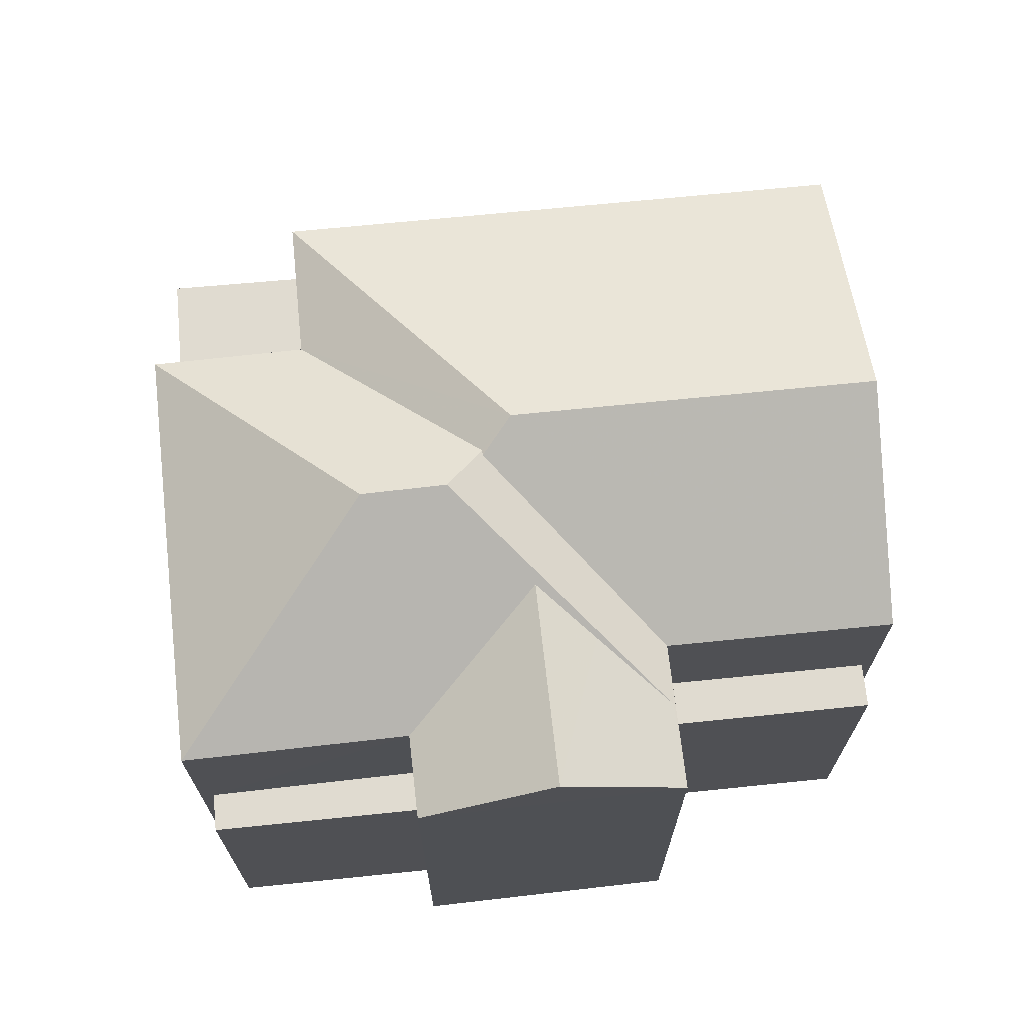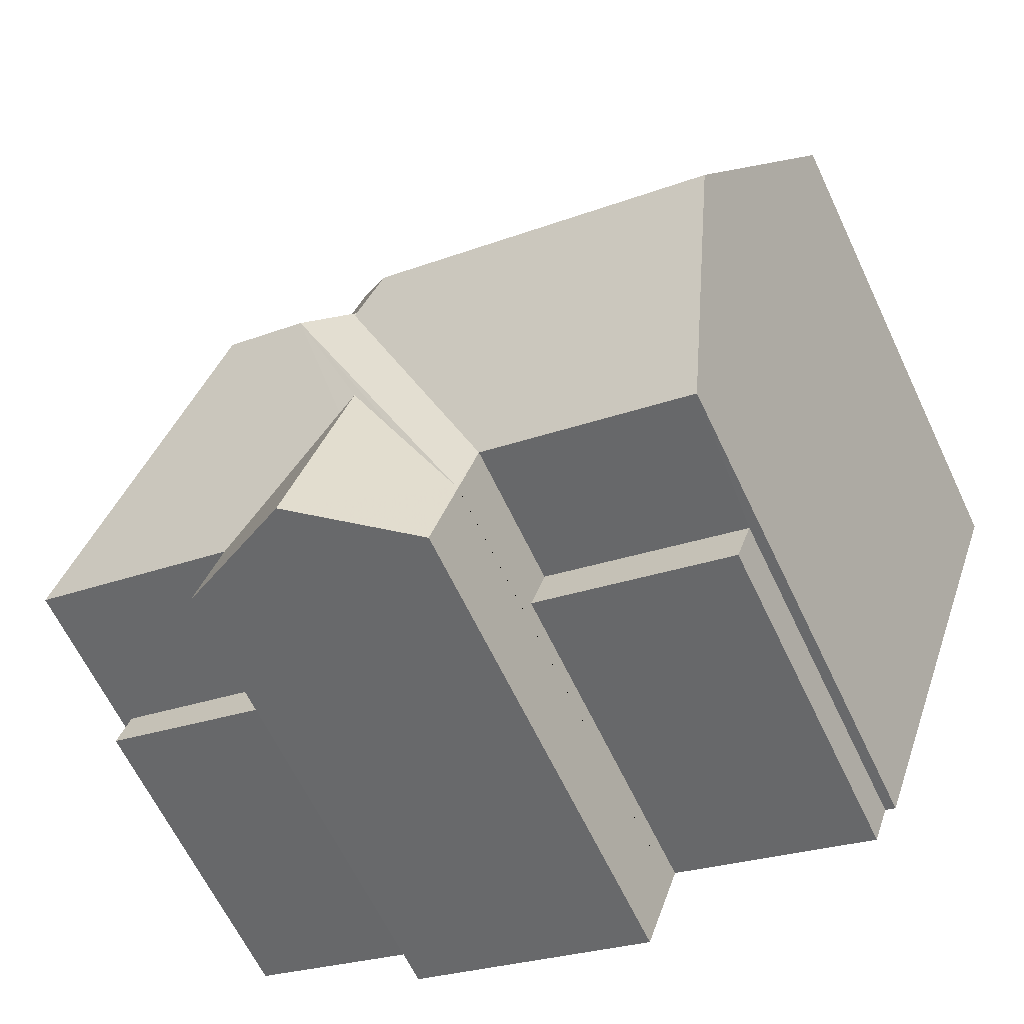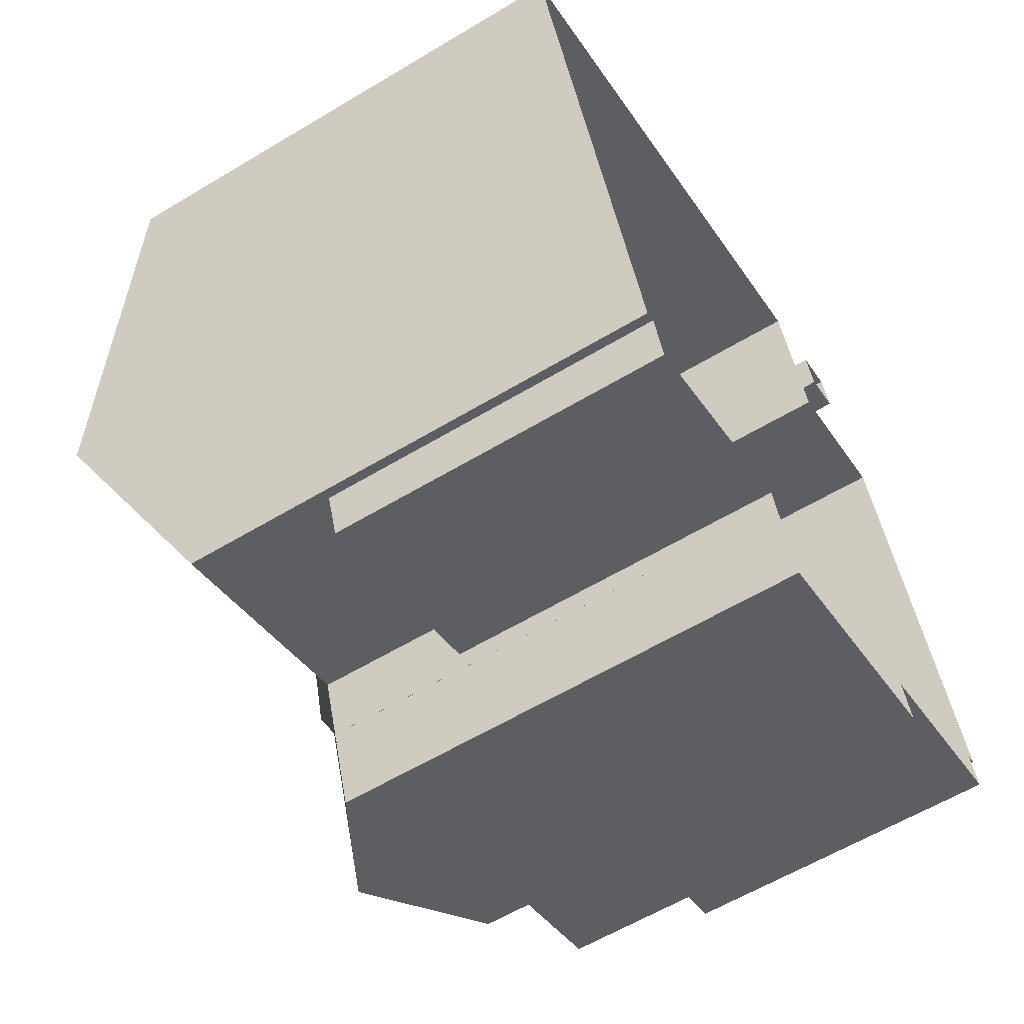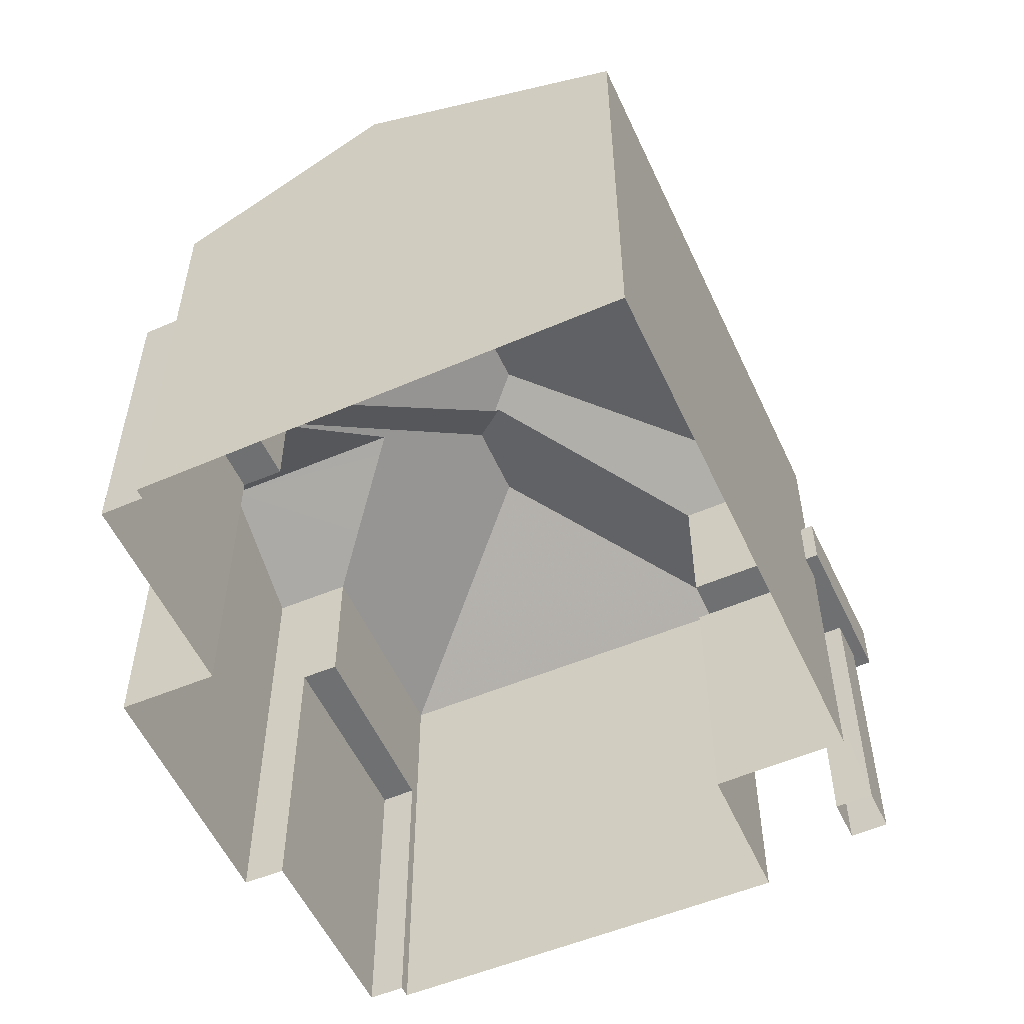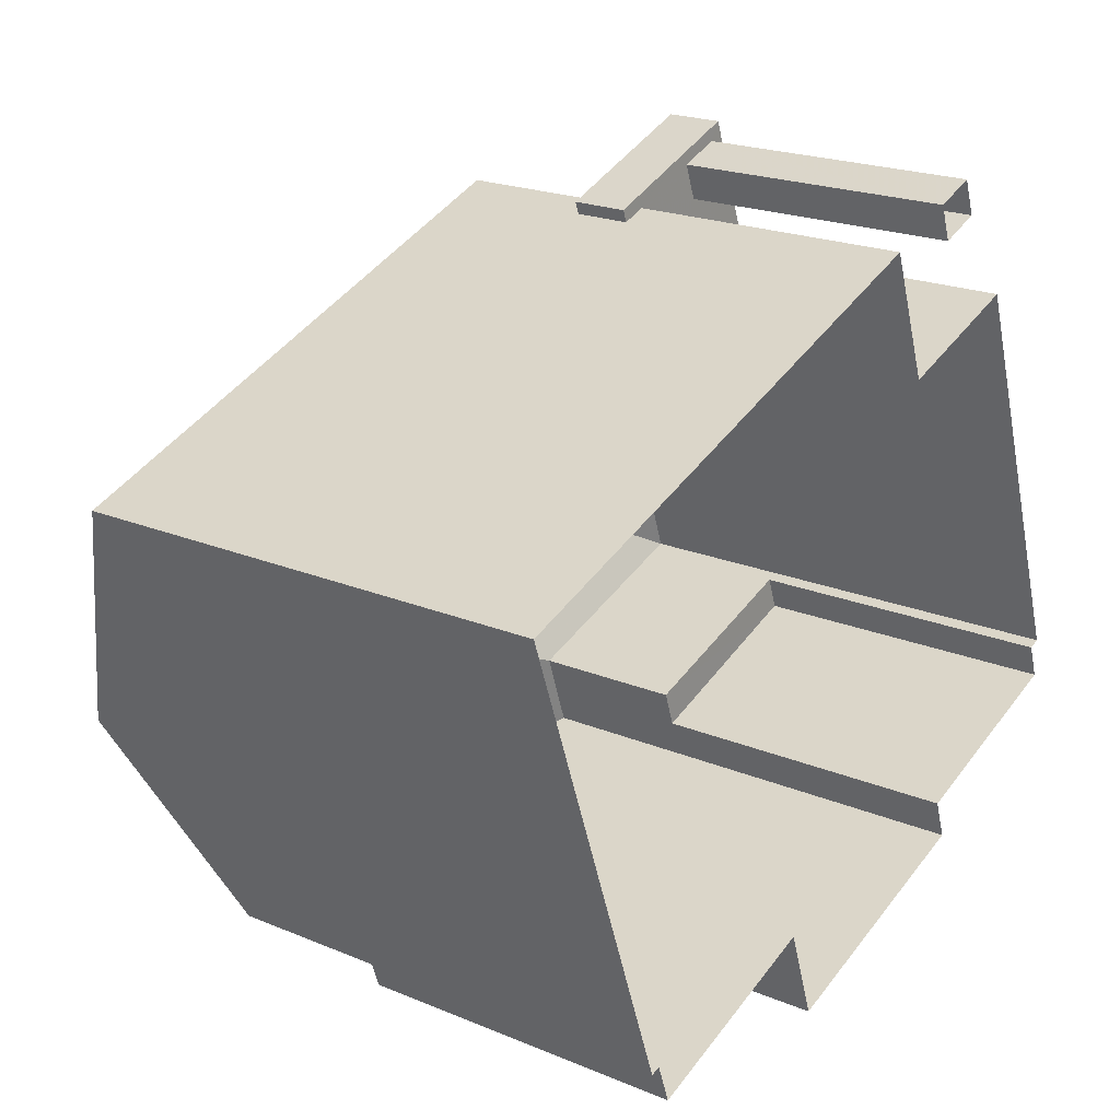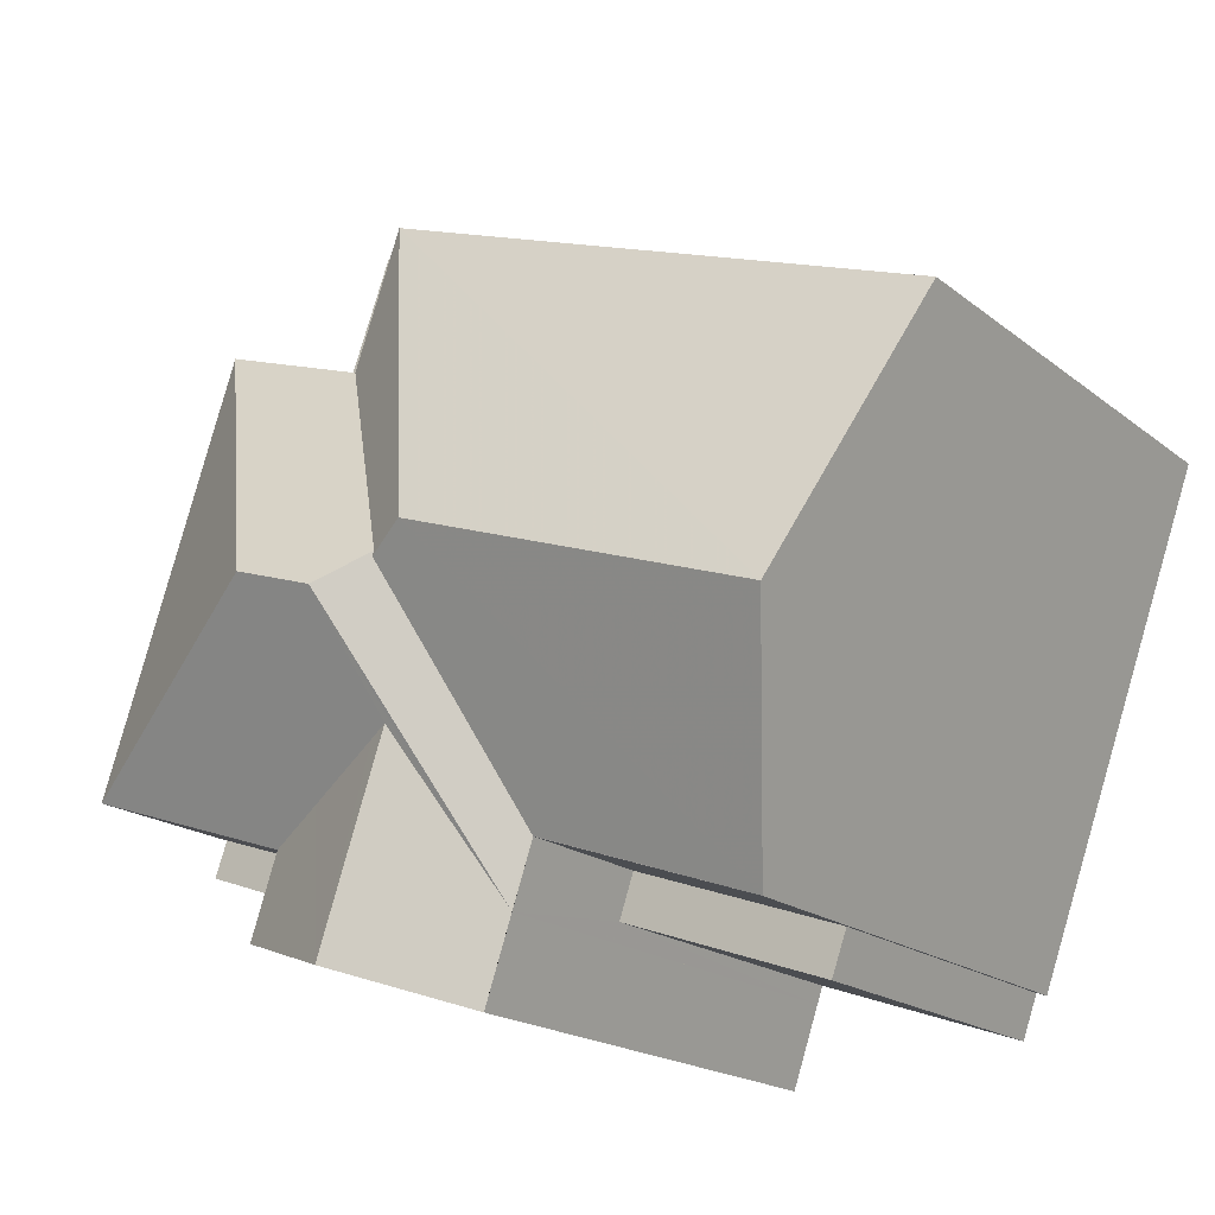
<metadata>
{"format":"obj","ext":"obj","renderer":"f3d","projection":"perspective","resolution":1024,"background":"white","views":[{"elev":70.1,"azim":-25.4,"up":"+Z"},{"elev":-64.2,"azim":25.4,"up":"+Y"},{"elev":-60.5,"azim":121.5,"up":"+Y"},{"elev":-54.8,"azim":94.9,"up":"+Z"},{"elev":21.0,"azim":126.8,"up":"+Y"},{"elev":-18.7,"azim":34.6,"up":"+Y"}]}
</metadata>
<code>
v 1.319e+04 -1.439e+04 11.95
v 1.319e+04 -1.439e+04 11.95
v 1.32e+04 -1.439e+04 11.95
v 1.32e+04 -1.439e+04 11.95
v 1.32e+04 -1.439e+04 11.95
v 1.319e+04 -1.439e+04 11.95
v 1.319e+04 -1.439e+04 11.95
v 1.319e+04 -1.439e+04 11.95
v 1.319e+04 -1.439e+04 11.95
v 1.32e+04 -1.44e+04 11.95
v 1.319e+04 -1.439e+04 11.95
v 1.319e+04 -1.439e+04 11.95
v 1.319e+04 -1.439e+04 11.95
v 1.319e+04 -1.44e+04 11.95
v 1.319e+04 -1.439e+04 11.95
v 1.319e+04 -1.439e+04 11.95
v 1.319e+04 -1.439e+04 11.95
v 1.319e+04 -1.439e+04 11.95
v 1.319e+04 -1.439e+04 11.95
v 1.319e+04 -1.439e+04 11.95
v 1.319e+04 -1.439e+04 15.46
v 1.319e+04 -1.439e+04 15.46
v 1.319e+04 -1.439e+04 15.46
v 1.319e+04 -1.439e+04 15.46
v 1.319e+04 -1.439e+04 15.46
v 1.319e+04 -1.439e+04 15.46
v 1.319e+04 -1.439e+04 15.46
v 1.319e+04 -1.439e+04 15.46
v 1.319e+04 -1.439e+04 15.46
v 1.319e+04 -1.439e+04 15.46
v 1.319e+04 -1.439e+04 15.46
v 1.319e+04 -1.439e+04 15.46
v 1.319e+04 -1.439e+04 16.15
v 1.32e+04 -1.44e+04 16.15
v 1.32e+04 -1.439e+04 16.15
v 1.319e+04 -1.439e+04 16.15
v 1.319e+04 -1.439e+04 19.17
v 1.319e+04 -1.439e+04 17.96
v 1.319e+04 -1.439e+04 19.39
v 1.32e+04 -1.439e+04 17.95
v 1.319e+04 -1.439e+04 17.95
v 1.319e+04 -1.439e+04 17.95
v 1.319e+04 -1.439e+04 17.95
v 1.32e+04 -1.439e+04 19.39
v 1.319e+04 -1.439e+04 17.95
v 1.32e+04 -1.439e+04 17.95
v 1.319e+04 -1.439e+04 17.95
v 1.319e+04 -1.439e+04 19.17
v 1.319e+04 -1.439e+04 16.16
v 1.319e+04 -1.439e+04 16.16
v 1.319e+04 -1.439e+04 16.16
v 1.319e+04 -1.439e+04 16.16
v 1.319e+04 -1.439e+04 16.16
v 1.319e+04 -1.439e+04 16.16
v 1.319e+04 -1.439e+04 17.97
v 1.319e+04 -1.44e+04 17.95
v 1.319e+04 -1.44e+04 18.8
v 1.319e+04 -1.439e+04 18.43
v 1.319e+04 -1.439e+04 18.8
v 1.319e+04 -1.439e+04 18.7
v 1.319e+04 -1.439e+04 18.27
v 1.319e+04 -1.439e+04 17.95
v 1.319e+04 -1.439e+04 17.95
v 1.319e+04 -1.439e+04 16
v 1.319e+04 -1.439e+04 16
v 1.319e+04 -1.439e+04 16
v 1.319e+04 -1.439e+04 16
v 1.319e+04 -1.439e+04 19.46
v 1.319e+04 -1.439e+04 17.95
v 1.319e+04 -1.439e+04 19.46
v 1.319e+04 -1.439e+04 17.95
v 1.319e+04 -1.439e+04 17.95
v 1.319e+04 -1.439e+04 17.95
v 1.319e+04 -1.439e+04 17.95
v 1.319e+04 -1.439e+04 17.95
f 1 2 3
f 3 4 5
f 1 6 7
f 8 7 6
f 9 5 10
f 11 6 12
f 13 12 14
f 15 9 16
f 14 12 15
f 1 3 9
f 9 3 5
f 12 6 1
f 12 9 15
f 12 1 9
f 17 18 19
f 20 17 19
f 21 22 23
f 24 25 26
f 21 26 22
f 25 27 26
f 24 26 28
f 26 21 28
f 21 23 29
f 24 28 30
f 30 29 31
f 24 30 31
f 29 23 32
f 31 29 32
f 33 34 35
f 36 33 35
f 37 38 39
f 39 38 40
f 40 41 42
f 42 41 43
f 38 41 40
f 39 40 44
f 45 39 44
f 46 45 44
f 47 39 45
f 48 37 39
f 47 48 39
f 49 50 51
f 49 51 52
f 51 53 52
f 51 54 53
f 41 55 56
f 56 55 57
f 41 38 55
f 57 55 58
f 59 57 58
f 59 60 57
f 57 61 62
f 57 60 61
f 61 63 62
f 64 65 66
f 67 64 66
f 68 47 69
f 68 48 47
f 69 70 68
f 71 72 73
f 74 71 73
f 75 63 70
f 63 61 70
f 61 60 70
f 60 68 70
f 58 55 68
f 59 58 68
f 60 59 68
f 75 70 69
f 74 73 42
f 43 74 42
f 38 68 55
f 68 37 48
f 38 37 68
f 5 34 10
f 5 35 34
f 33 10 34
f 33 9 10
f 42 35 40
f 40 35 4
f 42 36 35
f 4 35 5
f 22 2 1
f 22 26 2
f 51 45 54
f 45 46 54
f 26 27 2
f 2 27 3
f 27 46 3
f 54 46 27
f 44 40 46
f 3 40 4
f 3 46 40
f 51 47 45
f 51 50 47
f 49 52 31
f 32 49 31
f 52 53 24
f 52 24 31
f 53 25 24
f 54 25 53
f 54 27 25
f 57 62 56
f 63 67 62
f 62 67 13
f 63 64 67
f 13 67 12
f 14 15 72
f 14 72 56
f 74 41 56
f 74 43 41
f 71 74 56
f 72 71 56
f 62 13 14
f 56 62 14
f 12 66 11
f 12 67 66
f 6 11 66
f 65 6 66
f 69 47 49
f 47 50 49
f 32 7 69
f 23 1 7
f 22 1 23
f 23 7 32
f 32 69 49
f 36 42 33
f 9 33 16
f 16 33 73
f 33 42 73
f 15 16 73
f 72 15 73
f 64 63 65
f 6 65 8
f 8 65 75
f 65 63 75
f 7 75 69
f 7 8 75
f 29 17 20
f 21 29 20
f 29 18 17
f 29 30 18
f 30 19 18
f 30 28 19
f 19 28 21
f 20 19 21

</code>
